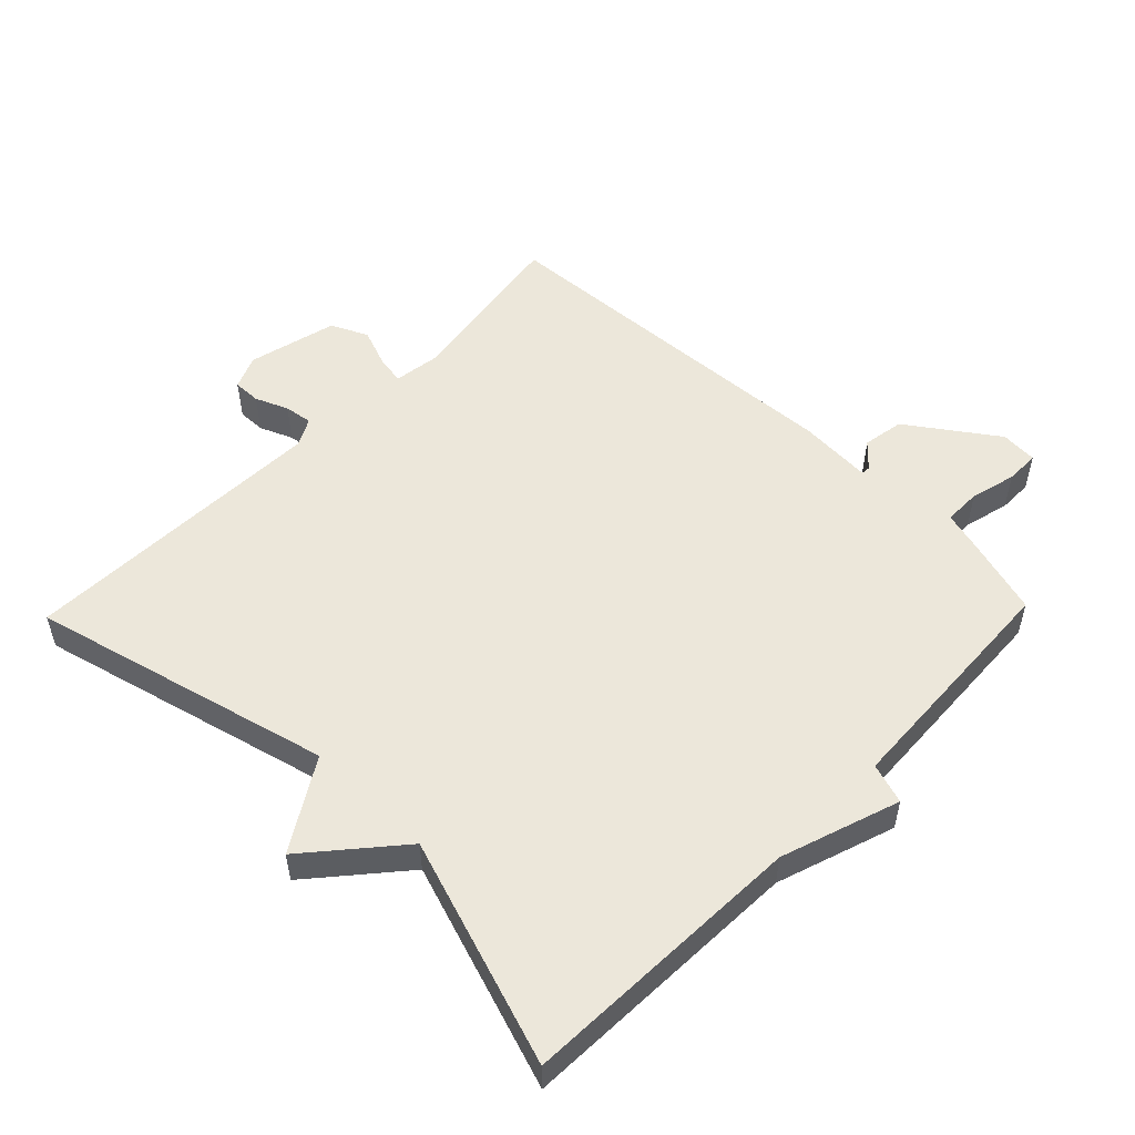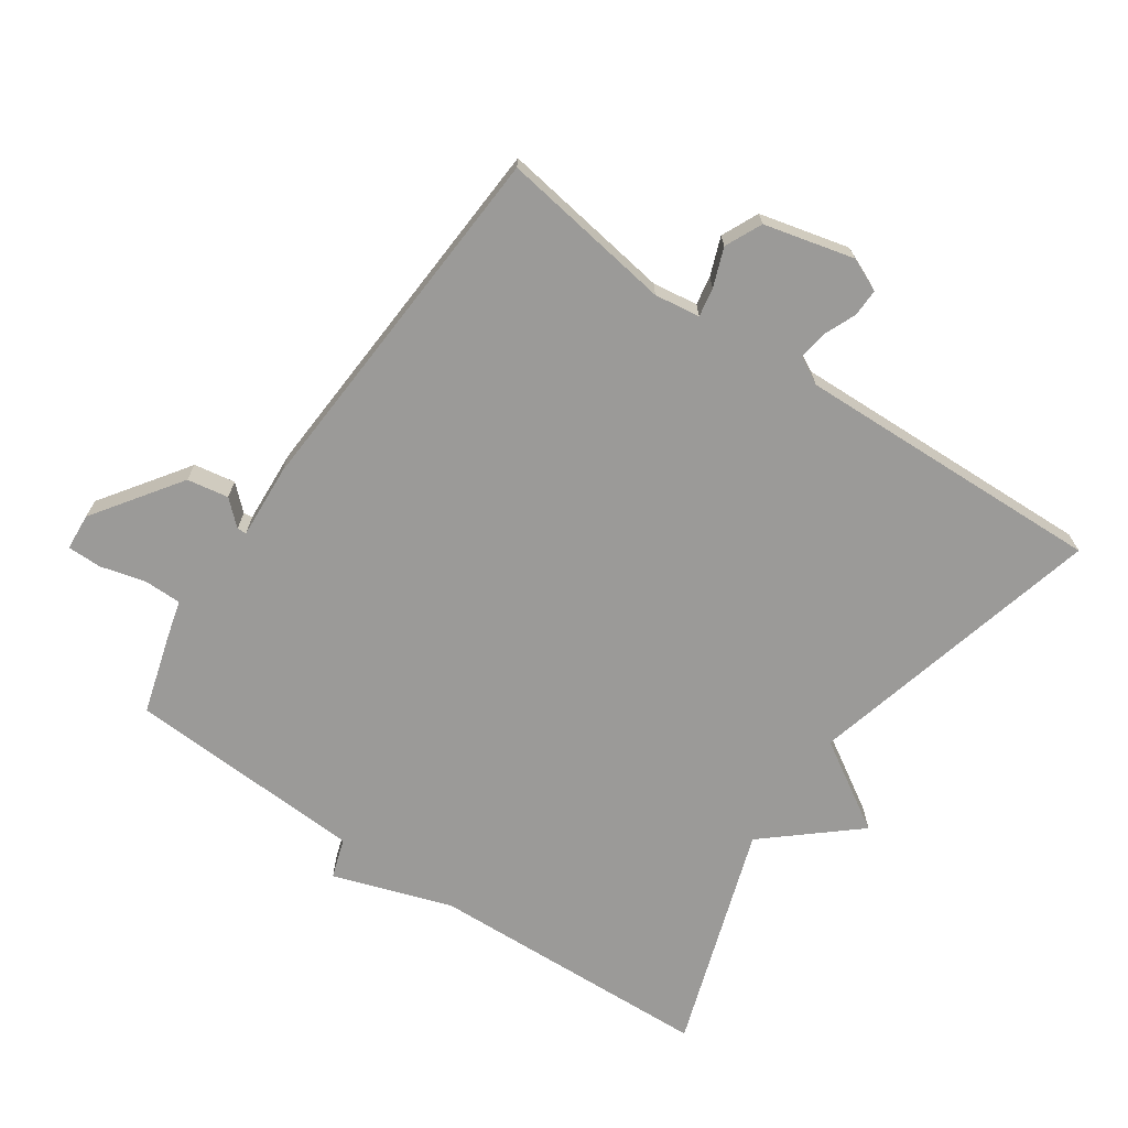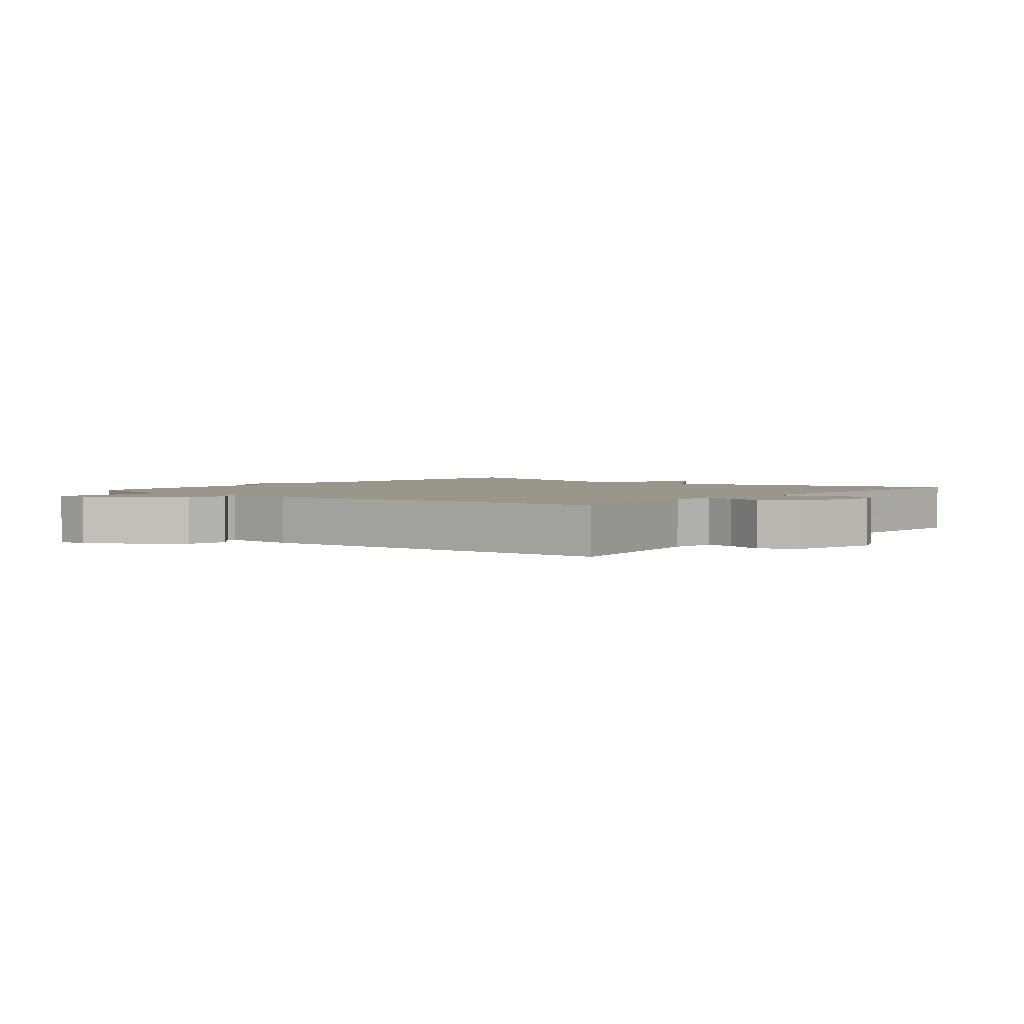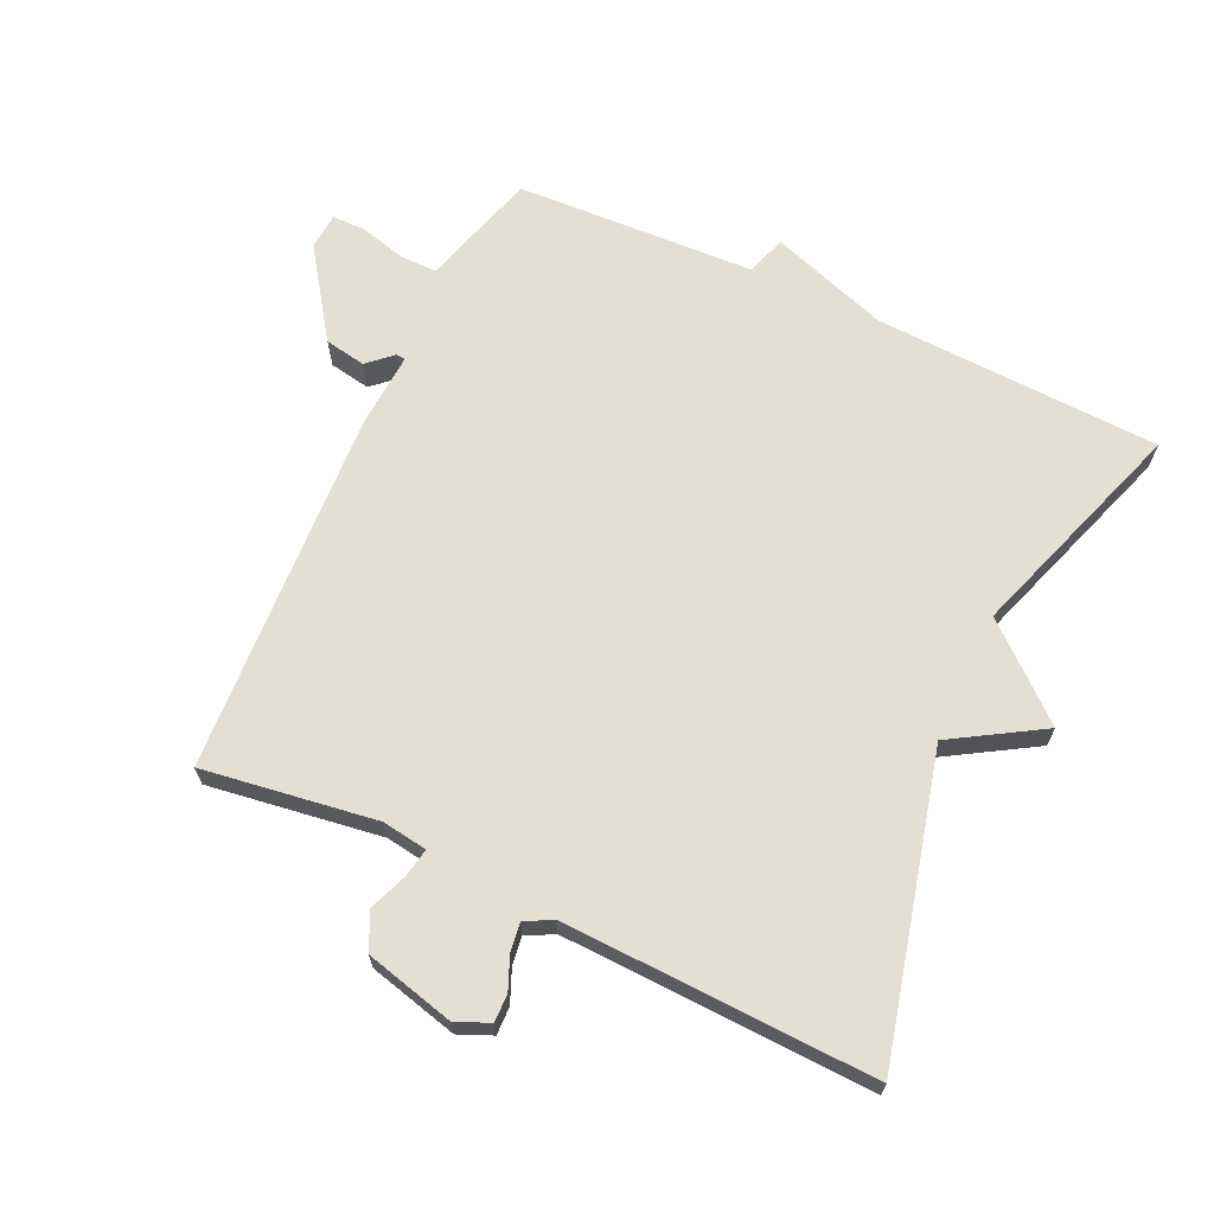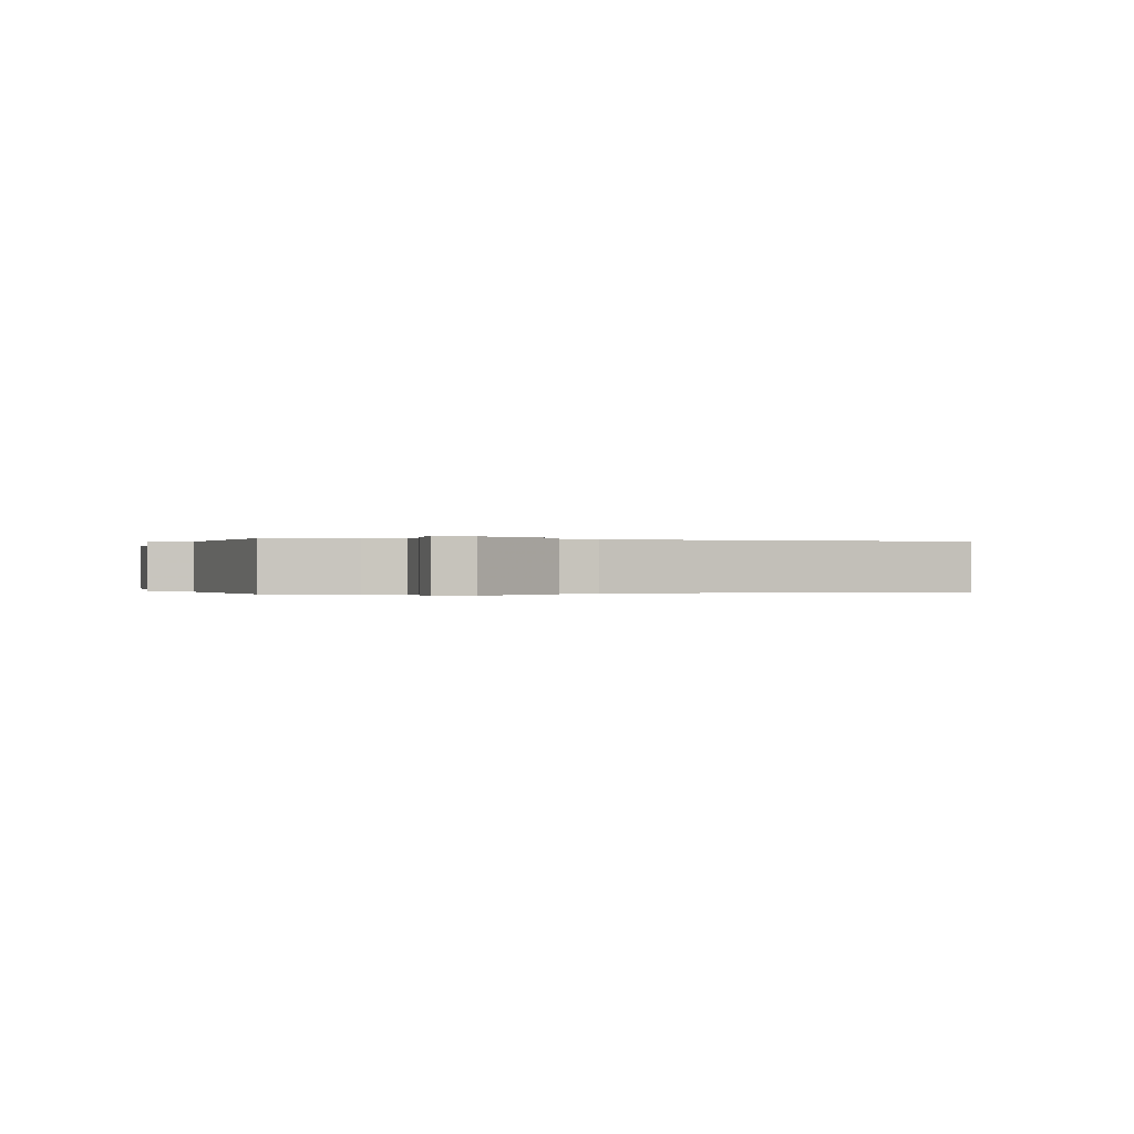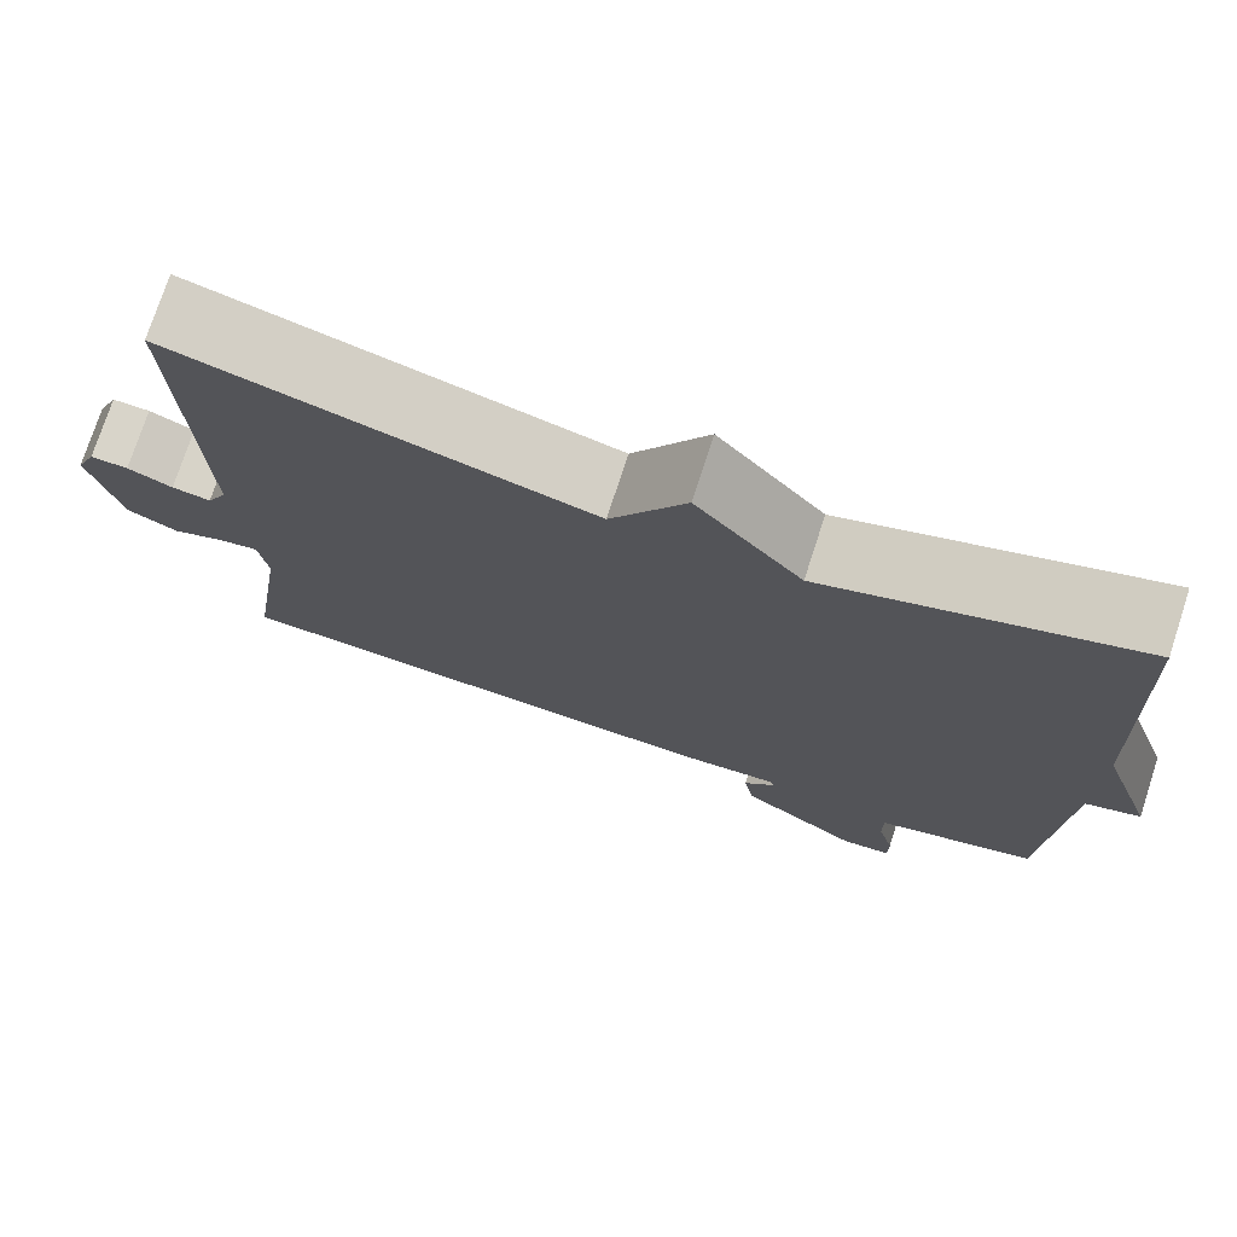
<metadata>
{"format":"obj","ext":"obj","renderer":"f3d","projection":"perspective","resolution":1024,"background":"white","views":[{"elev":53.0,"azim":44.1,"up":"+Y"},{"elev":-69.4,"azim":-124.5,"up":"+Y"},{"elev":2.5,"azim":-141.0,"up":"+Y"},{"elev":66.9,"azim":-64.9,"up":"+Y"},{"elev":-0.1,"azim":161.2,"up":"+Y"},{"elev":74.9,"azim":18.0,"up":"+Z"}]}
</metadata>
<code>
v -0.5 0.07 0.5
v -0.043 0.07 0.385
v 0.04 0.07 0.521
v 0.157 0.07 0.385
v 0.5 0.07 0.5
v 0.518 0.07 0.064
v 0.579 0.07 -0.116
v 0.518 0.07 -0.136
v 0.5 0.07 -0.5
v 0.377 0.07 -0.536
v 0.321 0.07 -0.551
v 0.321 0.07 -0.608
v 0.339 0.07 -0.677
v 0.339 0.07 -0.729
v 0.283 0.07 -0.733
v 0.15 0.07 -0.64
v 0.139 0.07 -0.577
v 0.173 0.07 -0.54
v 0.172 0.07 -0.526
v 0.059 0.07 -0.533
v -0.5 0.07 -0.5
v -0.461 0.07 -0.237
v -0.471 0.07 -0.168
v -0.515 0.07 -0.176
v -0.573 0.07 -0.198
v -0.629 0.07 -0.172
v -0.663 0.07 -0.036
v -0.641 0.07 0.015
v -0.599 0.07 0.014
v -0.549 0.07 -0.007
v -0.506 0.07 -0.013
v -0.484 0.07 0.029
v -0.5 0 0.5
v -0.043 0 0.385
v 0.04 0 0.521
v 0.157 0 0.385
v 0.5 0 0.5
v 0.518 0 0.064
v 0.579 0 -0.116
v 0.518 0 -0.136
v 0.5 0 -0.5
v 0.377 0 -0.536
v 0.321 0 -0.551
v 0.321 0 -0.608
v 0.339 0 -0.677
v 0.339 0 -0.729
v 0.283 0 -0.733
v 0.15 0 -0.64
v 0.139 0 -0.577
v 0.173 0 -0.54
v 0.172 0 -0.526
v 0.059 0 -0.533
v -0.5 0 -0.5
v -0.461 0 -0.237
v -0.471 0 -0.168
v -0.515 0 -0.176
v -0.573 0 -0.198
v -0.629 0 -0.172
v -0.663 0 -0.036
v -0.641 0 0.015
v -0.599 0 0.014
v -0.549 0 -0.007
v -0.506 0 -0.013
v -0.484 0 0.029
f 28 29 30
f 27 28 30
f 26 27 30
f 25 26 30
f 24 25 30
f 23 24 30 31
f 19 20 21 22
f 19 22 23
f 16 17 18
f 15 16 18
f 14 15 18
f 13 14 18
f 12 13 18
f 11 12 18 19
f 23 31 32
f 19 23 32
f 11 19 32
f 10 11 32
f 9 10 32
f 8 9 32
f 4 5 6
f 2 3 4
f 7 8 32
f 6 7 32
f 4 6 32
f 2 4 32
f 1 2 32
f 62 61 60
f 62 60 59
f 62 59 58
f 62 58 57
f 62 57 56
f 63 62 56 55
f 54 53 52 51
f 55 54 51
f 50 49 48
f 50 48 47
f 50 47 46
f 50 46 45
f 50 45 44
f 51 50 44 43
f 64 63 55
f 64 55 51
f 64 51 43
f 64 43 42
f 64 42 41
f 64 41 40
f 38 37 36
f 36 35 34
f 64 40 39
f 64 39 38
f 64 38 36
f 64 36 34
f 64 34 33
f 1 33 34 2
f 2 34 35 3
f 3 35 36 4
f 4 36 37 5
f 5 37 38 6
f 6 38 39 7
f 7 39 40 8
f 8 40 41 9
f 9 41 42 10
f 10 42 43 11
f 11 43 44 12
f 12 44 45 13
f 13 45 46 14
f 14 46 47 15
f 15 47 48 16
f 16 48 49 17
f 17 49 50 18
f 18 50 51 19
f 19 51 52 20
f 20 52 53 21
f 21 53 54 22
f 22 54 55 23
f 23 55 56 24
f 24 56 57 25
f 25 57 58 26
f 26 58 59 27
f 27 59 60 28
f 28 60 61 29
f 29 61 62 30
f 30 62 63 31
f 31 63 64 32
f 32 64 33 1

</code>
